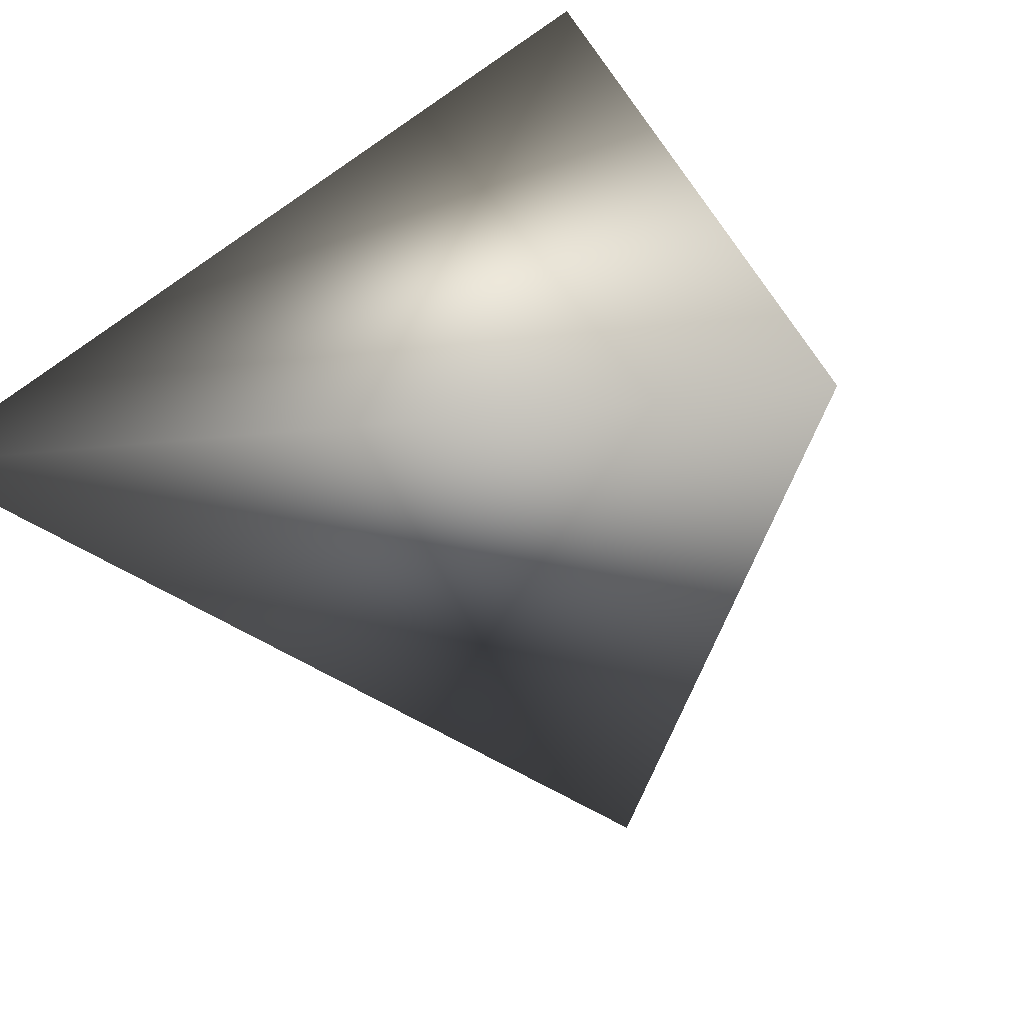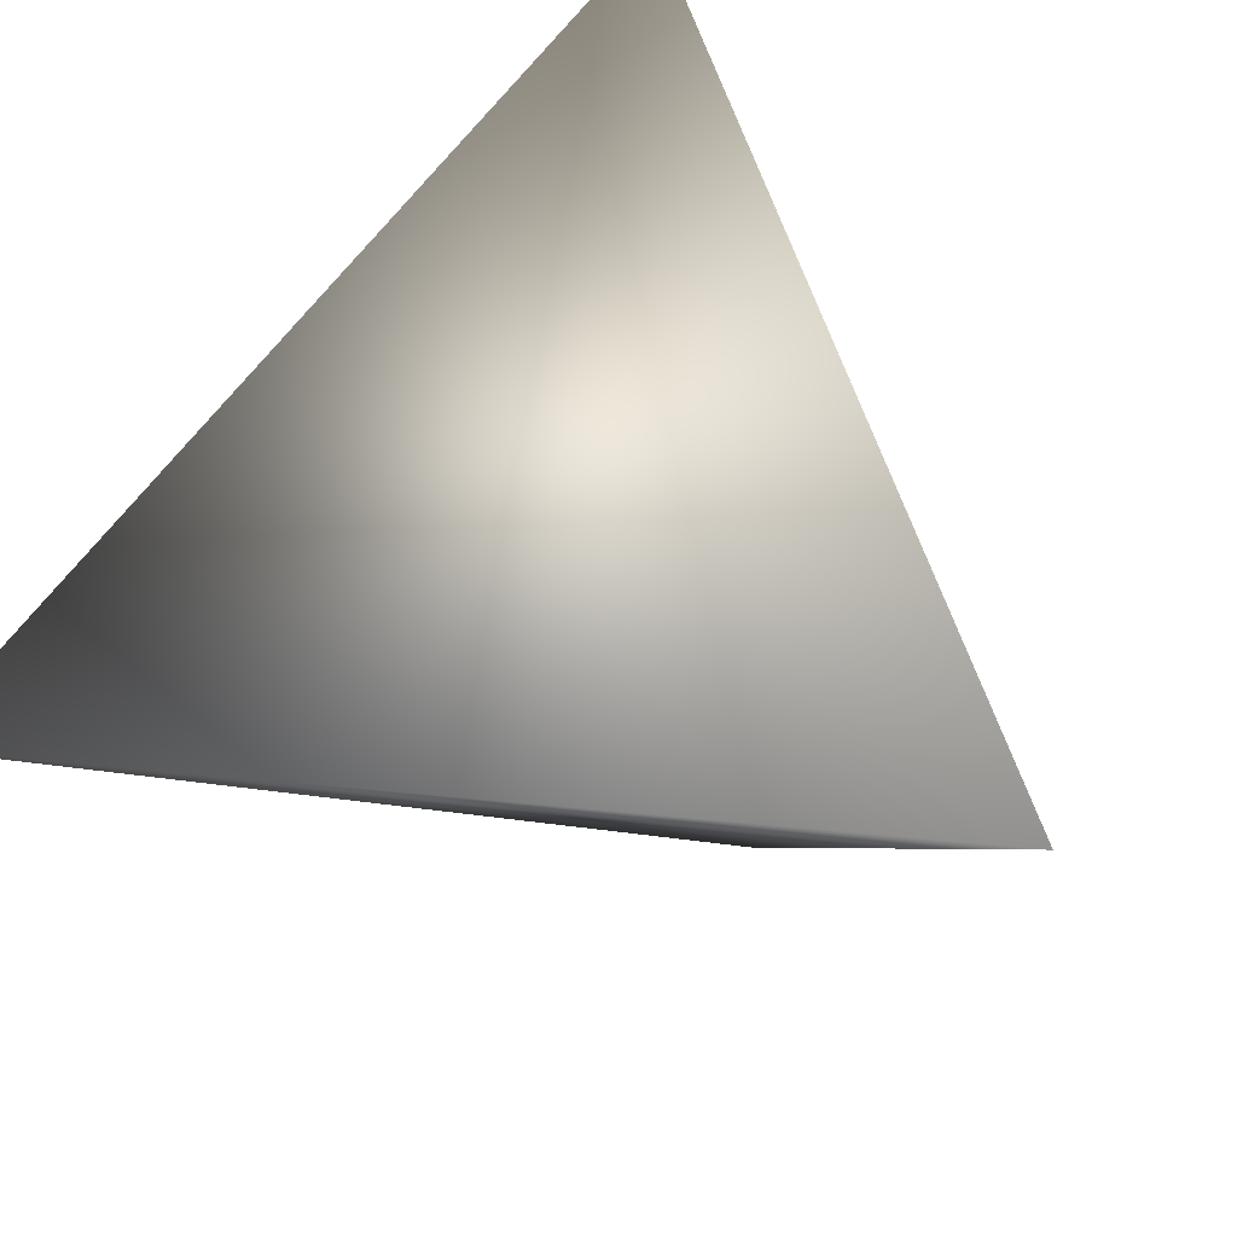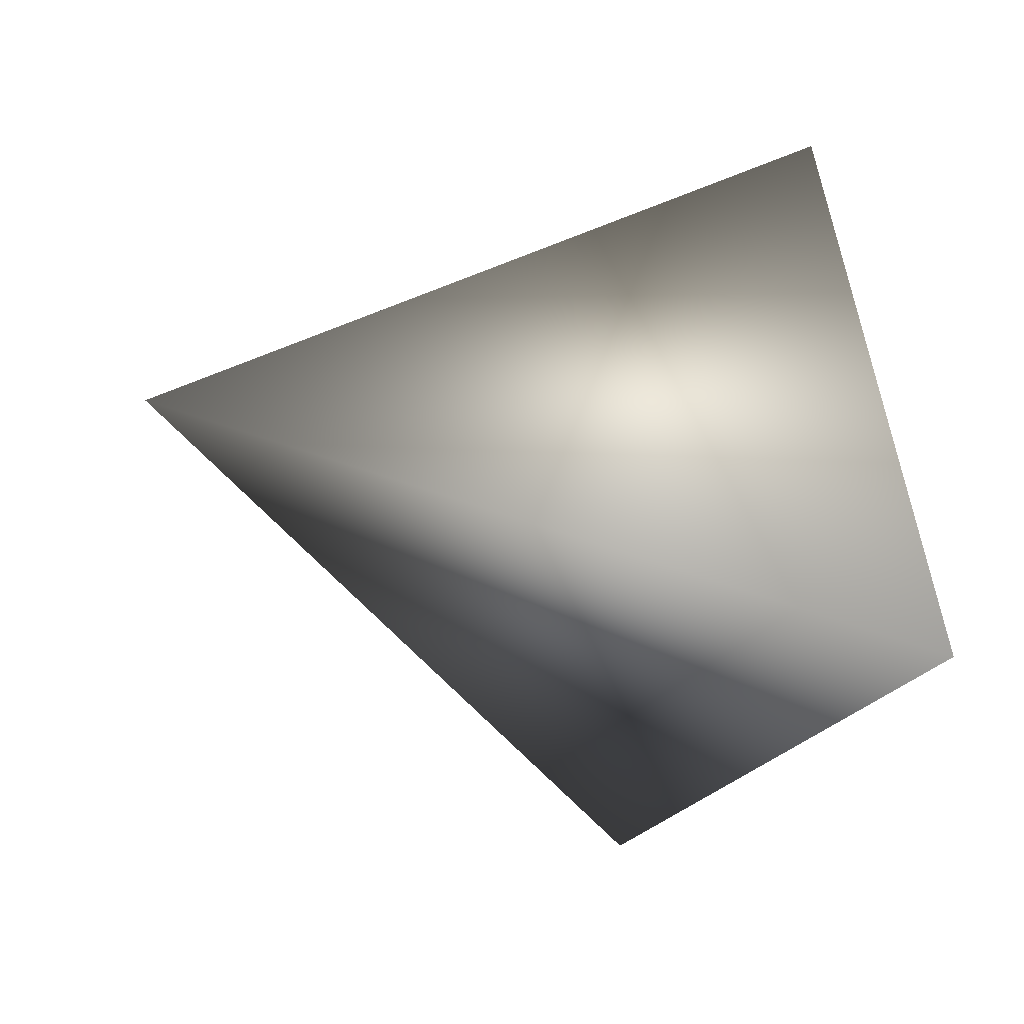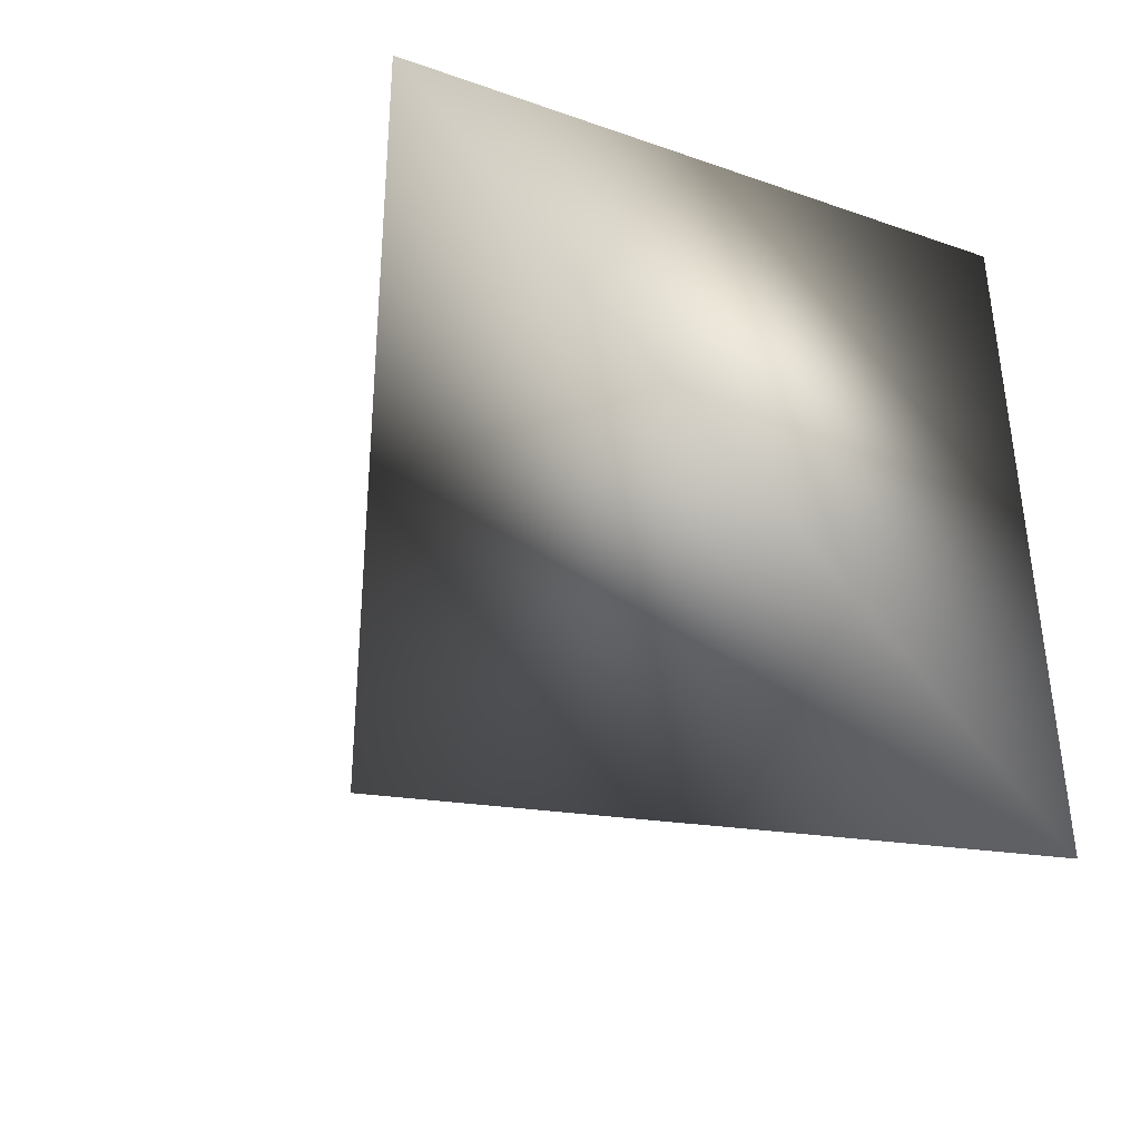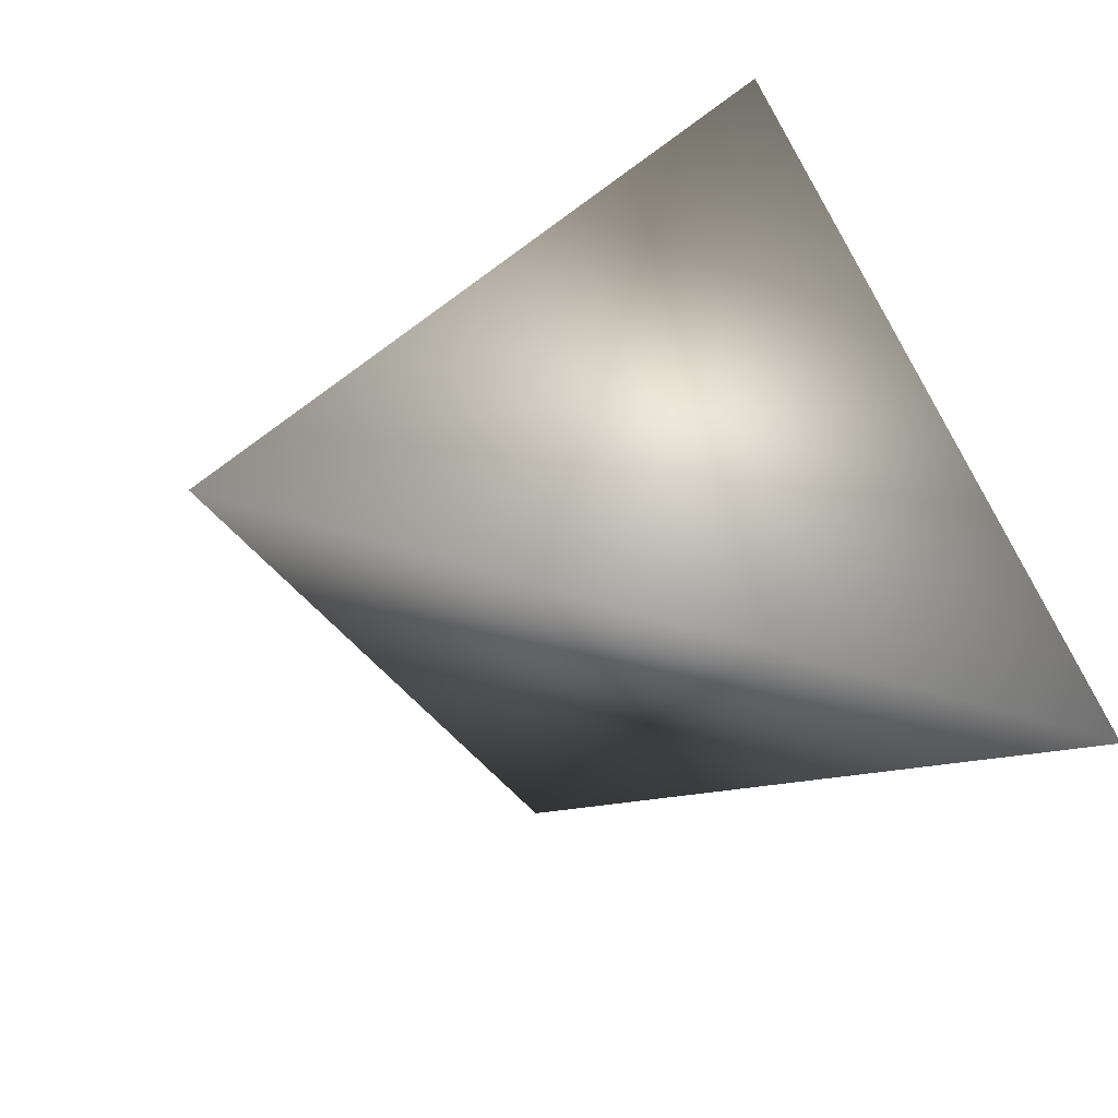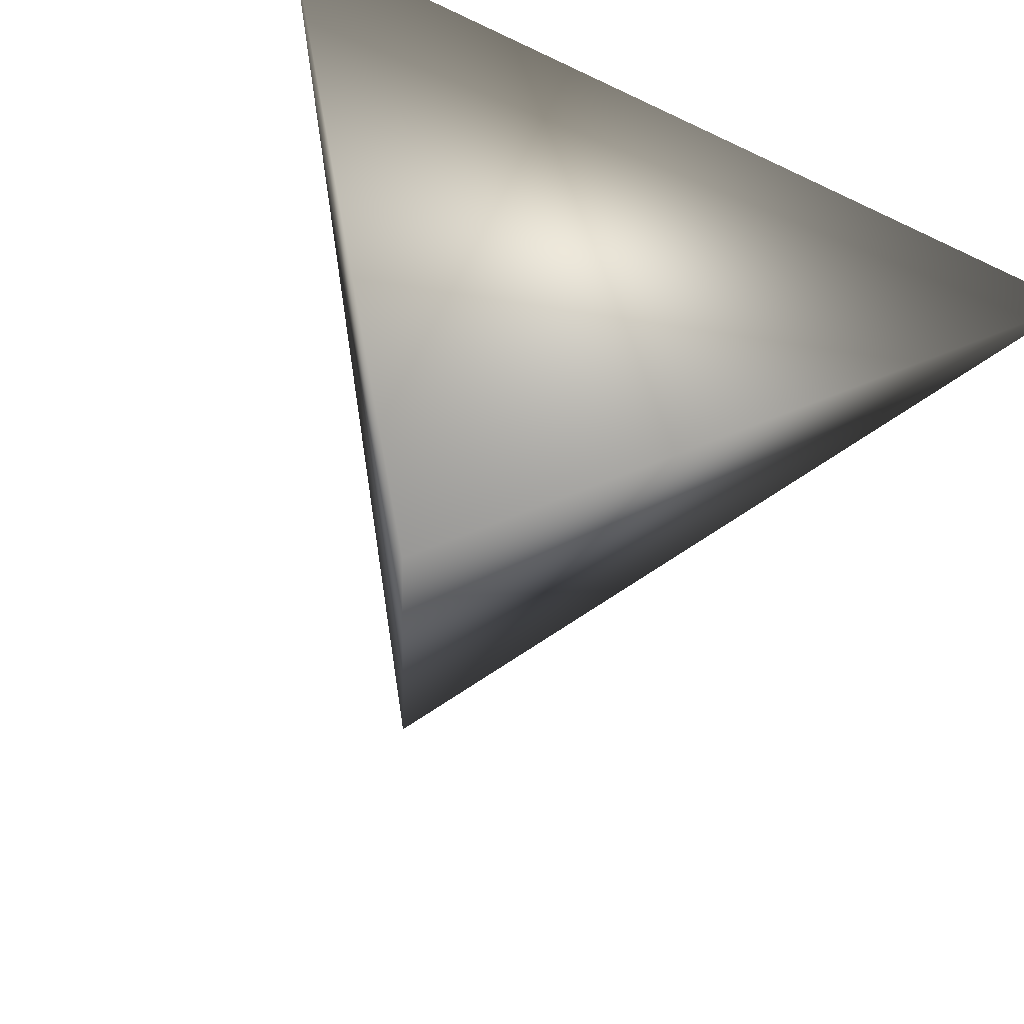
<metadata>
{"format":"obj","ext":"obj","renderer":"f3d","projection":"perspective","resolution":1024,"background":"white","views":[{"elev":29.8,"azim":-64.9,"up":"+Y"},{"elev":56.9,"azim":-69.0,"up":"+Y"},{"elev":1.8,"azim":86.8,"up":"+Z"},{"elev":-65.0,"azim":149.6,"up":"+Z"},{"elev":15.3,"azim":65.0,"up":"+Z"},{"elev":47.2,"azim":119.2,"up":"+Y"}]}
</metadata>
<code>
v -1.651 3.615 0.4616
v -1.765 3.872 0.5657
v -1.8 3.798 0.277
v -1.529 3.876 0.3801
f 1 3 4
f 1 2 3
f 4 2 1
f 3 2 4

</code>
